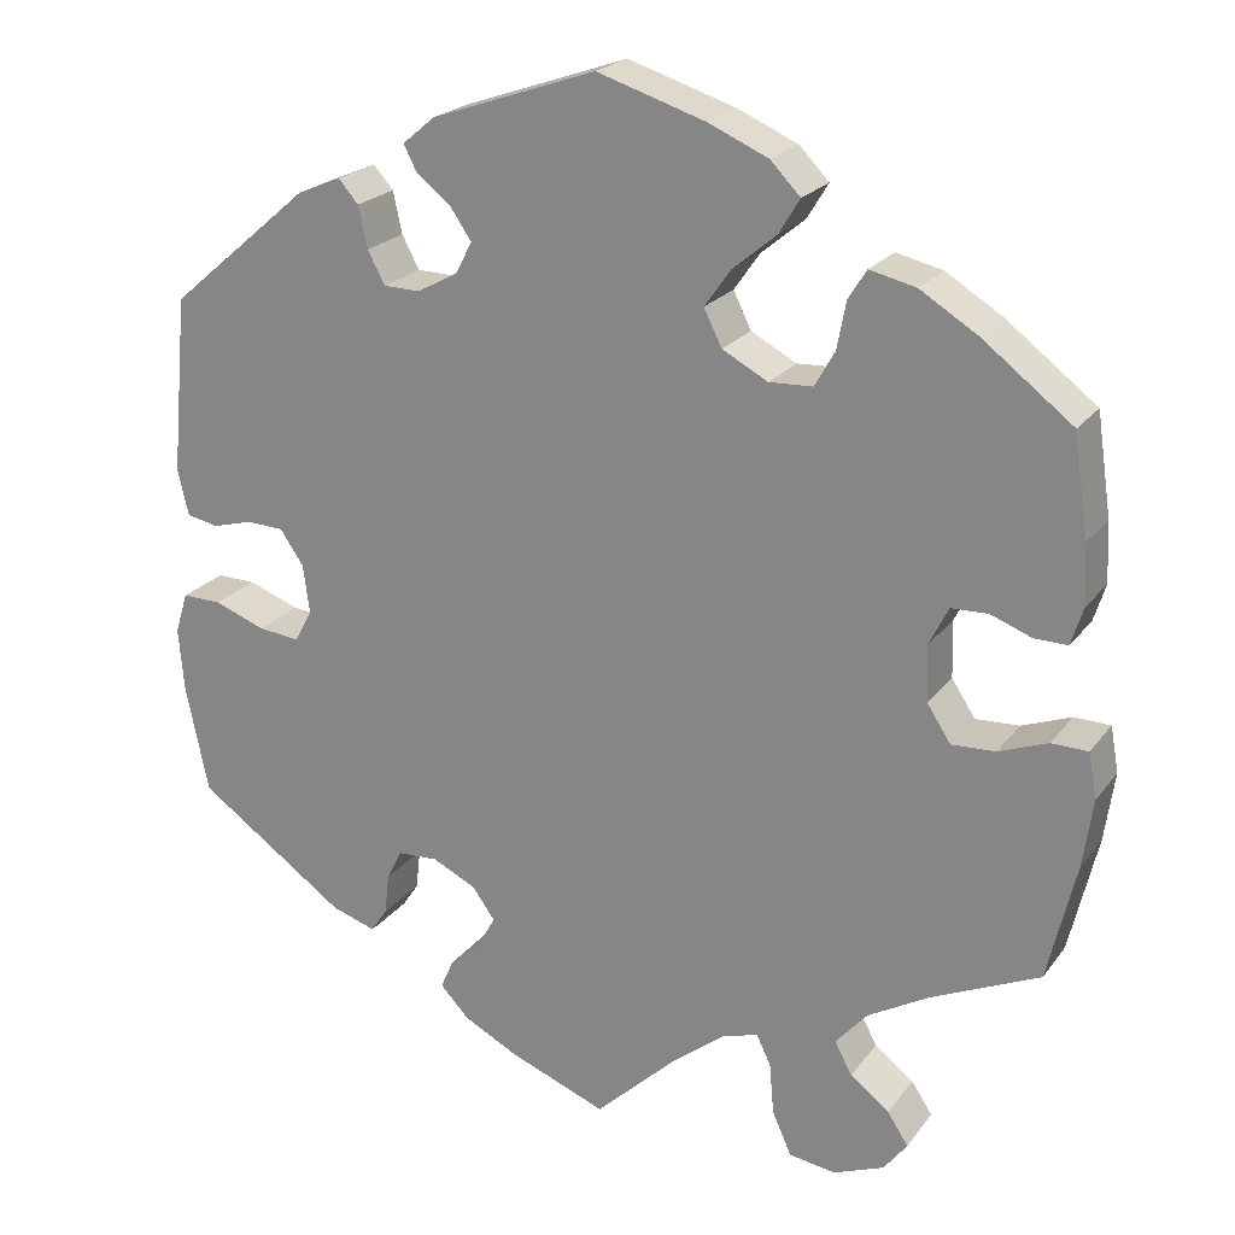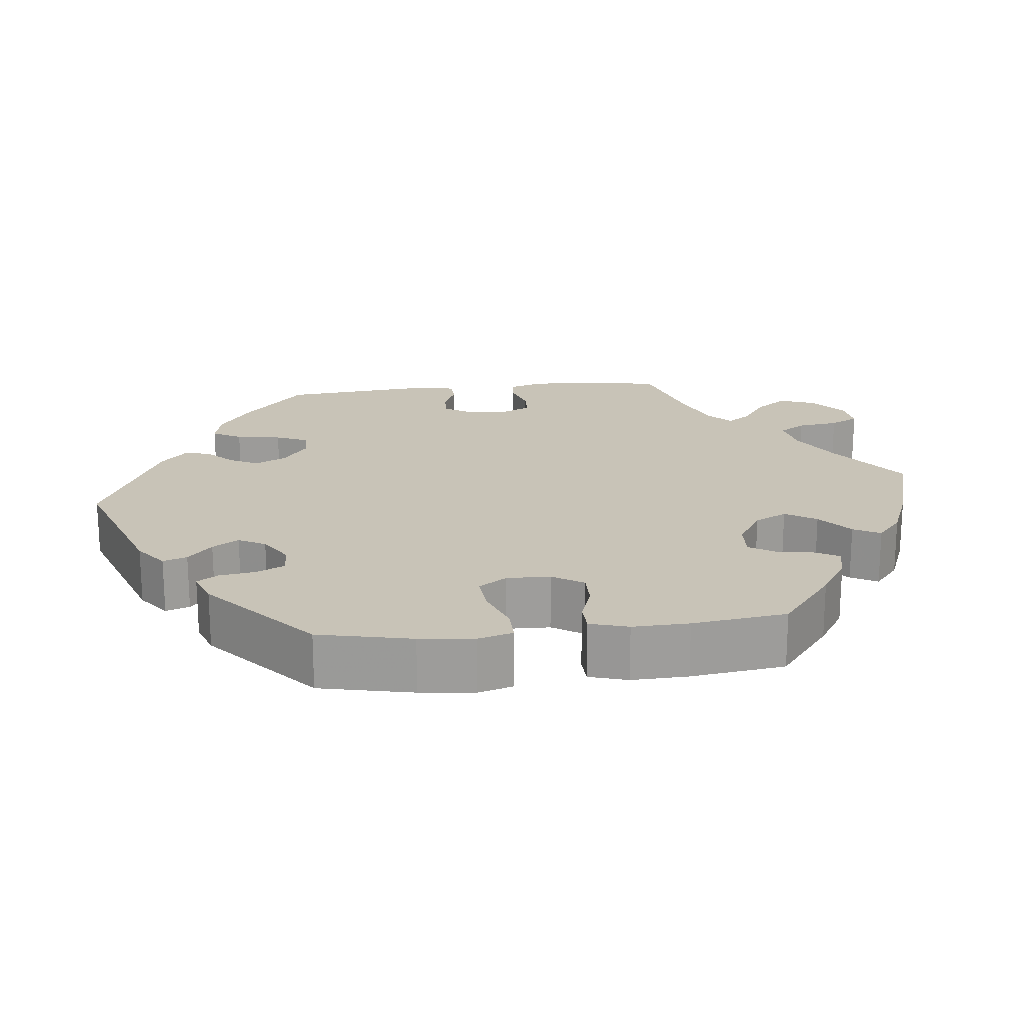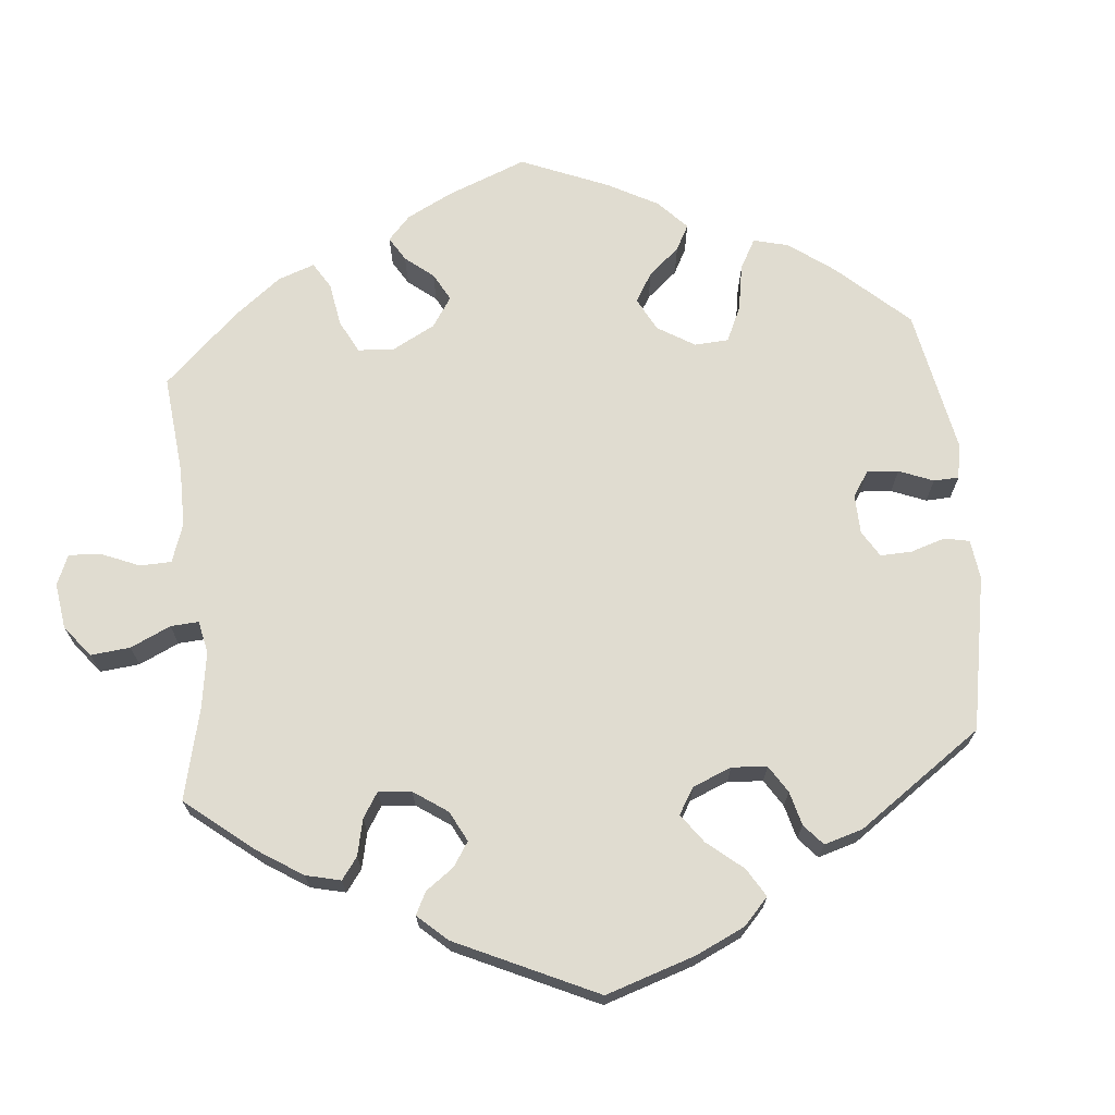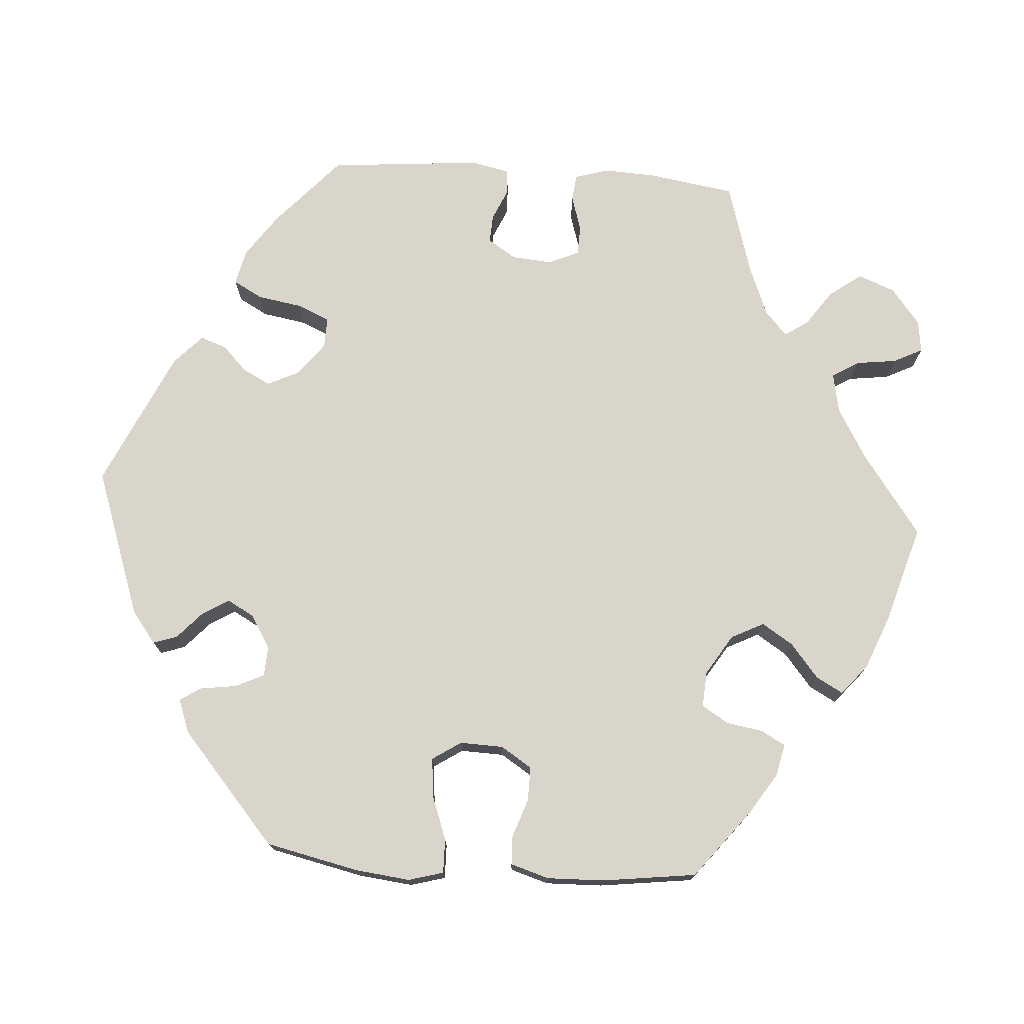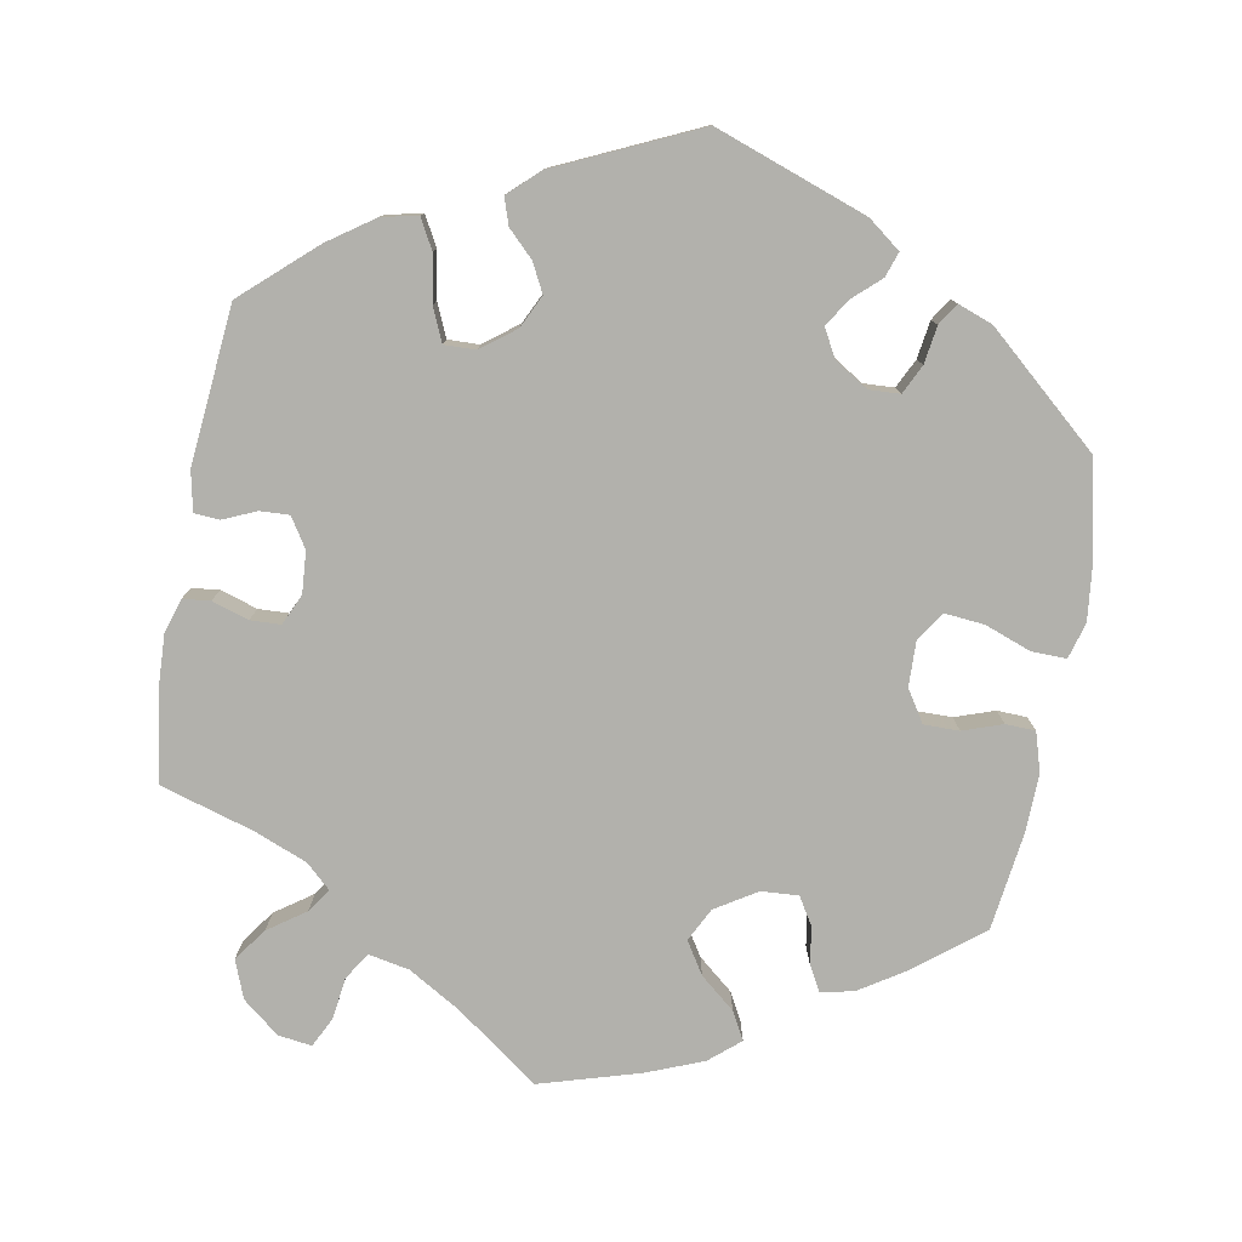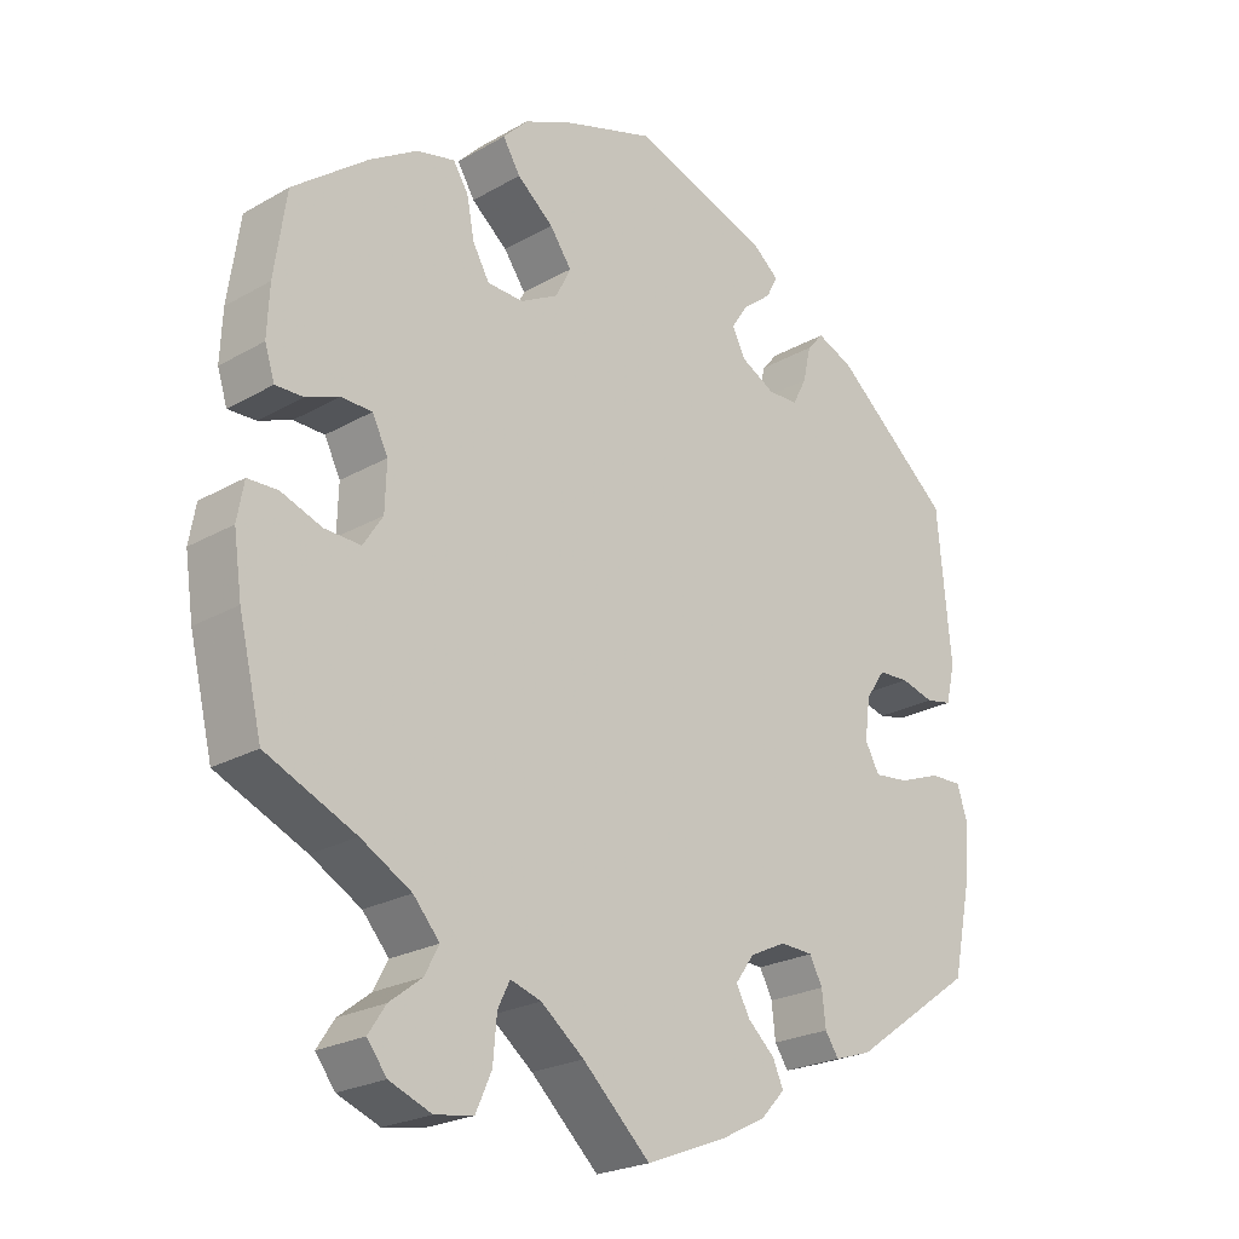
<metadata>
{"format":"obj","ext":"obj","renderer":"f3d","projection":"perspective","resolution":1024,"background":"white","views":[{"elev":21.8,"azim":26.5,"up":"+Z"},{"elev":19.8,"azim":23.6,"up":"+Y"},{"elev":69.6,"azim":-125.3,"up":"+Y"},{"elev":74.6,"azim":34.1,"up":"+Y"},{"elev":-78.9,"azim":-70.3,"up":"+Y"},{"elev":-23.3,"azim":134.0,"up":"+Z"}]}
</metadata>
<code>
v 0.516 0.07 0.179
v 0.519 0.07 0.113
v 0.506 0.07 0.072
v 0.469 0.07 0.073
v 0.425 0.07 0.09
v 0.384 0.07 0.089
v 0.363 0.07 0.047
v 0.365 0.07 -0.015
v 0.391 0.07 -0.055
v 0.439 0.07 -0.053
v 0.493 0.07 -0.033
v 0.533 0.07 -0.034
v 0.542 0.07 -0.084
v 0.531 0.07 -0.16
v 0.5 0.07 -0.289
v 0.381 0.07 -0.342
v 0.314 0.07 -0.38
v 0.279 0.07 -0.42
v 0.298 0.07 -0.456
v 0.341 0.07 -0.489
v 0.364 0.07 -0.524
v 0.338 0.07 -0.558
v 0.282 0.07 -0.58
v 0.231 0.07 -0.572
v 0.21 0.07 -0.525
v 0.205 0.07 -0.468
v 0.189 0.07 -0.435
v 0.148 0.07 -0.448
v 0.091 0.07 -0.493
v 0.001 0.07 -0.578
v -0.106 0.07 -0.536
v -0.166 0.07 -0.505
v -0.198 0.07 -0.471
v -0.184 0.07 -0.439
v -0.148 0.07 -0.406
v -0.13 0.07 -0.372
v -0.155 0.07 -0.337
v -0.203 0.07 -0.314
v -0.247 0.07 -0.316
v -0.264 0.07 -0.349
v -0.269 0.07 -0.394
v -0.287 0.07 -0.421
v -0.336 0.07 -0.405
v -0.5 0.07 -0.289
v -0.525 0.07 -0.17
v -0.531 0.07 -0.1
v -0.517 0.07 -0.055
v -0.474 0.07 -0.056
v -0.418 0.07 -0.077
v -0.372 0.07 -0.082
v -0.353 0.07 -0.047
v -0.36 0.07 0.007
v -0.386 0.07 0.045
v -0.427 0.07 0.047
v -0.471 0.07 0.035
v -0.506 0.07 0.042
v -0.518 0.07 0.093
v -0.5 0.07 0.289
v -0.344 0.07 0.422
v -0.296 0.07 0.442
v -0.274 0.07 0.417
v -0.264 0.07 0.371
v -0.245 0.07 0.335
v -0.205 0.07 0.334
v -0.16 0.07 0.358
v -0.142 0.07 0.393
v -0.165 0.07 0.427
v -0.203 0.07 0.457
v -0.218 0.07 0.486
v -0.182 0.07 0.516
v -0.001 0.07 0.578
v 0.118 0.07 0.54
v 0.184 0.07 0.511
v 0.217 0.07 0.477
v 0.194 0.07 0.439
v 0.146 0.07 0.399
v 0.117 0.07 0.358
v 0.137 0.07 0.318
v 0.187 0.07 0.291
v 0.235 0.07 0.293
v 0.257 0.07 0.332
v 0.267 0.07 0.384
v 0.287 0.07 0.416
v 0.338 0.07 0.404
v 0.401 0.07 0.365
v 0.5 0.07 0.289
v 0.516 0 0.179
v 0.519 0 0.113
v 0.506 0 0.072
v 0.469 0 0.073
v 0.425 0 0.09
v 0.384 0 0.089
v 0.363 0 0.047
v 0.365 0 -0.015
v 0.391 0 -0.055
v 0.439 0 -0.053
v 0.493 0 -0.033
v 0.533 0 -0.034
v 0.542 0 -0.084
v 0.531 0 -0.16
v 0.5 0 -0.289
v 0.381 0 -0.342
v 0.314 0 -0.38
v 0.279 0 -0.42
v 0.298 0 -0.456
v 0.341 0 -0.489
v 0.364 0 -0.524
v 0.338 0 -0.558
v 0.282 0 -0.58
v 0.231 0 -0.572
v 0.21 0 -0.525
v 0.205 0 -0.468
v 0.189 0 -0.435
v 0.148 0 -0.448
v 0.091 0 -0.493
v 0.001 0 -0.578
v -0.106 0 -0.536
v -0.166 0 -0.505
v -0.198 0 -0.471
v -0.184 0 -0.439
v -0.148 0 -0.406
v -0.13 0 -0.372
v -0.155 0 -0.337
v -0.203 0 -0.314
v -0.247 0 -0.316
v -0.264 0 -0.349
v -0.269 0 -0.394
v -0.287 0 -0.421
v -0.336 0 -0.405
v -0.5 0 -0.289
v -0.525 0 -0.17
v -0.531 0 -0.1
v -0.517 0 -0.055
v -0.474 0 -0.056
v -0.418 0 -0.077
v -0.372 0 -0.082
v -0.353 0 -0.047
v -0.36 0 0.007
v -0.386 0 0.045
v -0.427 0 0.047
v -0.471 0 0.035
v -0.506 0 0.042
v -0.518 0 0.093
v -0.5 0 0.289
v -0.344 0 0.422
v -0.296 0 0.442
v -0.274 0 0.417
v -0.264 0 0.371
v -0.245 0 0.335
v -0.205 0 0.334
v -0.16 0 0.358
v -0.142 0 0.393
v -0.165 0 0.427
v -0.203 0 0.457
v -0.218 0 0.486
v -0.182 0 0.516
v -0.001 0 0.578
v 0.118 0 0.54
v 0.184 0 0.511
v 0.217 0 0.477
v 0.194 0 0.439
v 0.146 0 0.399
v 0.117 0 0.358
v 0.137 0 0.318
v 0.187 0 0.291
v 0.235 0 0.293
v 0.257 0 0.332
v 0.267 0 0.384
v 0.287 0 0.416
v 0.338 0 0.404
v 0.401 0 0.365
v 0.5 0 0.289
f 81 82 83 84
f 80 81 84 85
f 73 74 75 76
f 73 76 77
f 72 73 77
f 71 72 77
f 70 71 77 78
f 67 68 69 70
f 66 67 70 78
f 59 60 61 62
f 59 62 63
f 58 59 63
f 57 58 63 64
f 54 55 56 57
f 53 54 57 64
f 46 47 48 49
f 46 49 50
f 45 46 50
f 44 45 50
f 43 44 50
f 40 41 42 43
f 39 40 43 50
f 38 39 50 51
f 32 33 34 35
f 32 35 36
f 29 30 31 32
f 28 29 32 36
f 27 28 36 37
f 23 24 25 26
f 23 26 27
f 22 23 27
f 19 20 21 22
f 18 19 22 27
f 17 18 27 37
f 13 14 15 16
f 10 11 12 13
f 9 10 13 16
f 8 9 16 17
f 2 3 4 5
f 2 5 6
f 1 2 6
f 80 85 86 1
f 65 66 78 79
f 53 64 65 79
f 52 53 79 80
f 7 8 17 37
f 6 7 37 38
f 52 80 1 6
f 6 38 51 52
f 170 169 168 167
f 171 170 167 166
f 162 161 160 159
f 163 162 159
f 163 159 158
f 163 158 157
f 164 163 157 156
f 156 155 154 153
f 164 156 153 152
f 148 147 146 145
f 149 148 145
f 149 145 144
f 150 149 144 143
f 143 142 141 140
f 150 143 140 139
f 135 134 133 132
f 136 135 132
f 136 132 131
f 136 131 130
f 136 130 129
f 129 128 127 126
f 136 129 126 125
f 137 136 125 124
f 121 120 119 118
f 122 121 118
f 118 117 116 115
f 122 118 115 114
f 123 122 114 113
f 112 111 110 109
f 113 112 109
f 113 109 108
f 108 107 106 105
f 113 108 105 104
f 123 113 104 103
f 102 101 100 99
f 99 98 97 96
f 102 99 96 95
f 103 102 95 94
f 91 90 89 88
f 92 91 88
f 92 88 87
f 87 172 171 166
f 165 164 152 151
f 165 151 150 139
f 166 165 139 138
f 123 103 94 93
f 124 123 93 92
f 92 87 166 138
f 138 137 124 92
f 1 87 88 2
f 2 88 89 3
f 3 89 90 4
f 4 90 91 5
f 5 91 92 6
f 6 92 93 7
f 7 93 94 8
f 8 94 95 9
f 9 95 96 10
f 10 96 97 11
f 11 97 98 12
f 12 98 99 13
f 13 99 100 14
f 14 100 101 15
f 15 101 102 16
f 16 102 103 17
f 17 103 104 18
f 18 104 105 19
f 19 105 106 20
f 20 106 107 21
f 21 107 108 22
f 22 108 109 23
f 23 109 110 24
f 24 110 111 25
f 25 111 112 26
f 26 112 113 27
f 27 113 114 28
f 28 114 115 29
f 29 115 116 30
f 30 116 117 31
f 31 117 118 32
f 32 118 119 33
f 33 119 120 34
f 34 120 121 35
f 35 121 122 36
f 36 122 123 37
f 37 123 124 38
f 38 124 125 39
f 39 125 126 40
f 40 126 127 41
f 41 127 128 42
f 42 128 129 43
f 43 129 130 44
f 44 130 131 45
f 45 131 132 46
f 46 132 133 47
f 47 133 134 48
f 48 134 135 49
f 49 135 136 50
f 50 136 137 51
f 51 137 138 52
f 52 138 139 53
f 53 139 140 54
f 54 140 141 55
f 55 141 142 56
f 56 142 143 57
f 57 143 144 58
f 58 144 145 59
f 59 145 146 60
f 60 146 147 61
f 61 147 148 62
f 62 148 149 63
f 63 149 150 64
f 64 150 151 65
f 65 151 152 66
f 66 152 153 67
f 67 153 154 68
f 68 154 155 69
f 69 155 156 70
f 70 156 157 71
f 71 157 158 72
f 72 158 159 73
f 73 159 160 74
f 74 160 161 75
f 75 161 162 76
f 76 162 163 77
f 77 163 164 78
f 78 164 165 79
f 79 165 166 80
f 80 166 167 81
f 81 167 168 82
f 82 168 169 83
f 83 169 170 84
f 84 170 171 85
f 85 171 172 86
f 86 172 87 1

</code>
